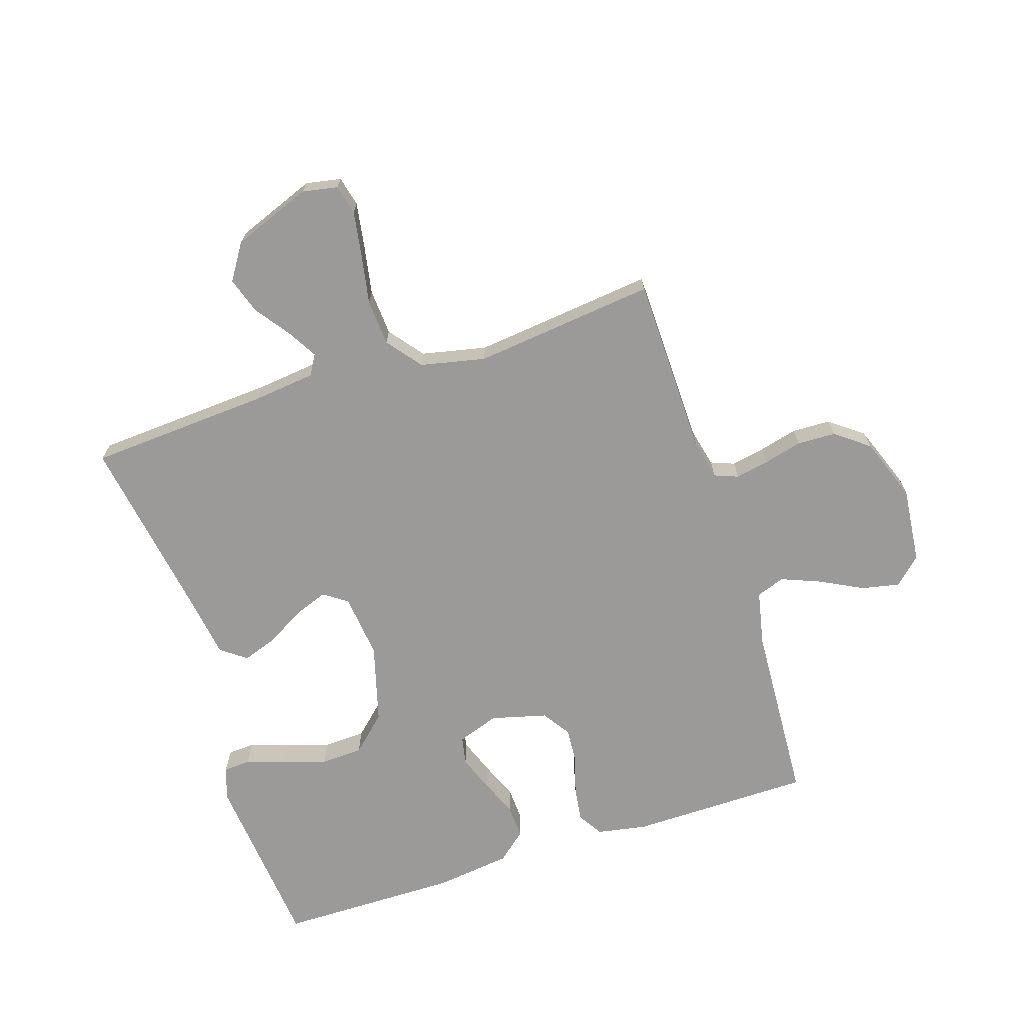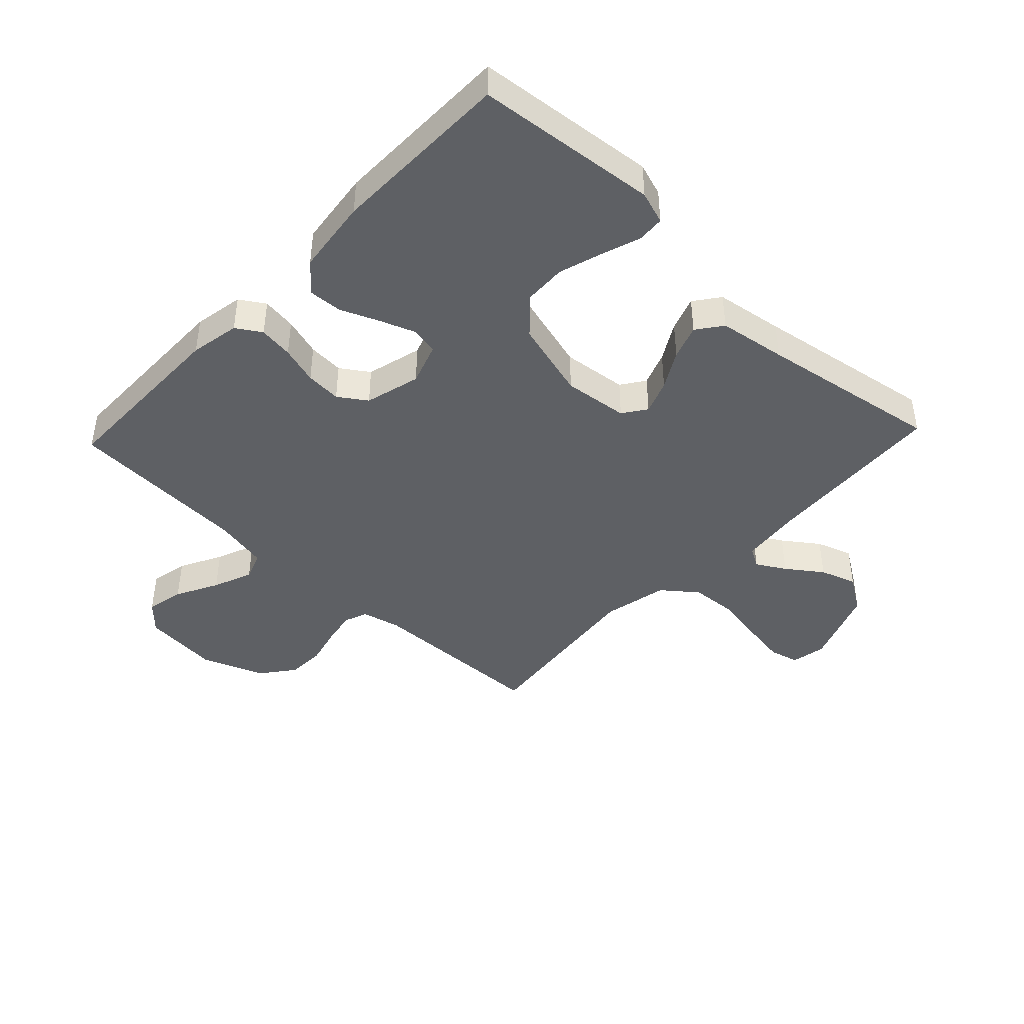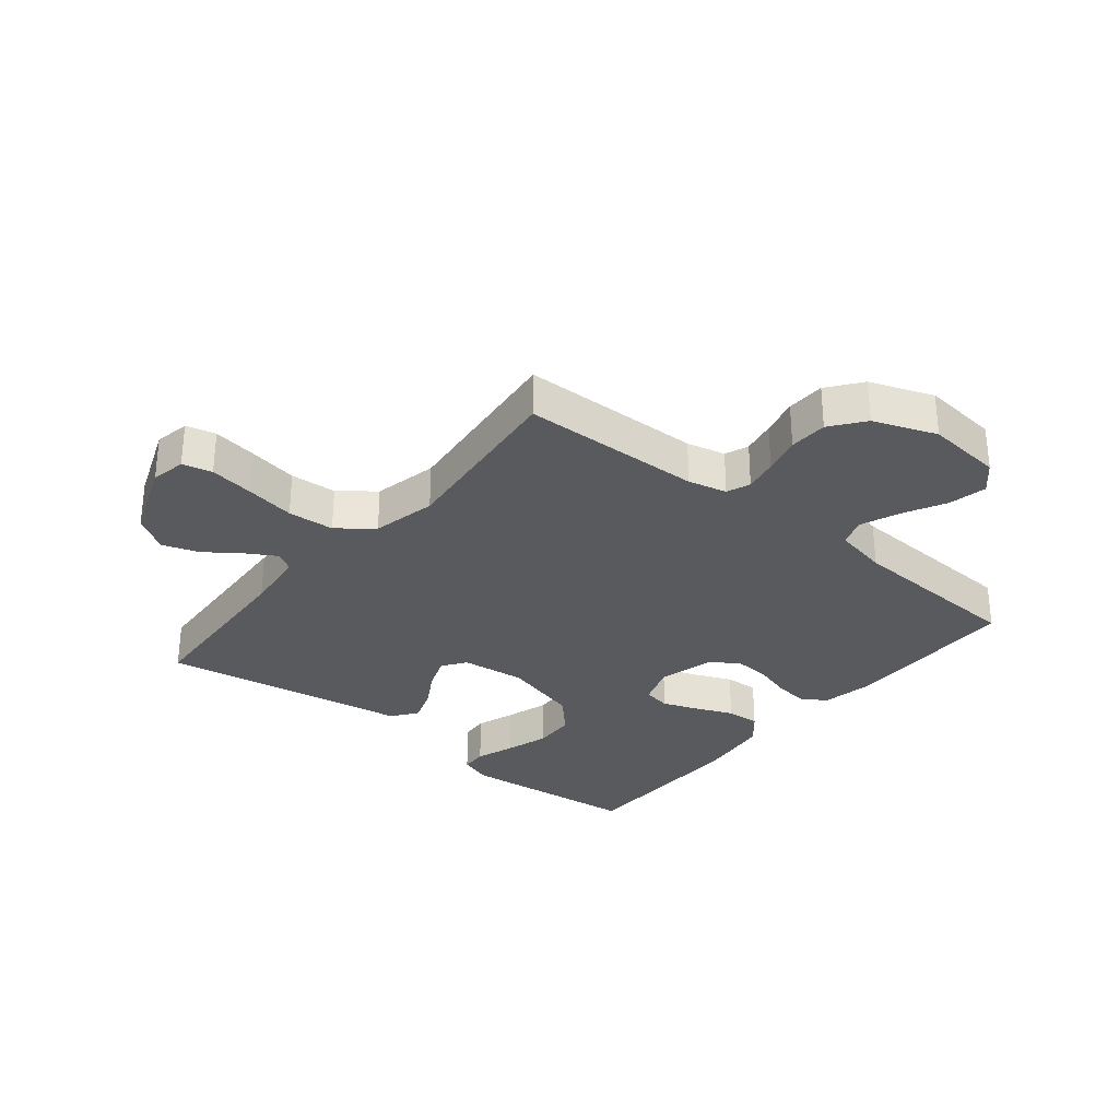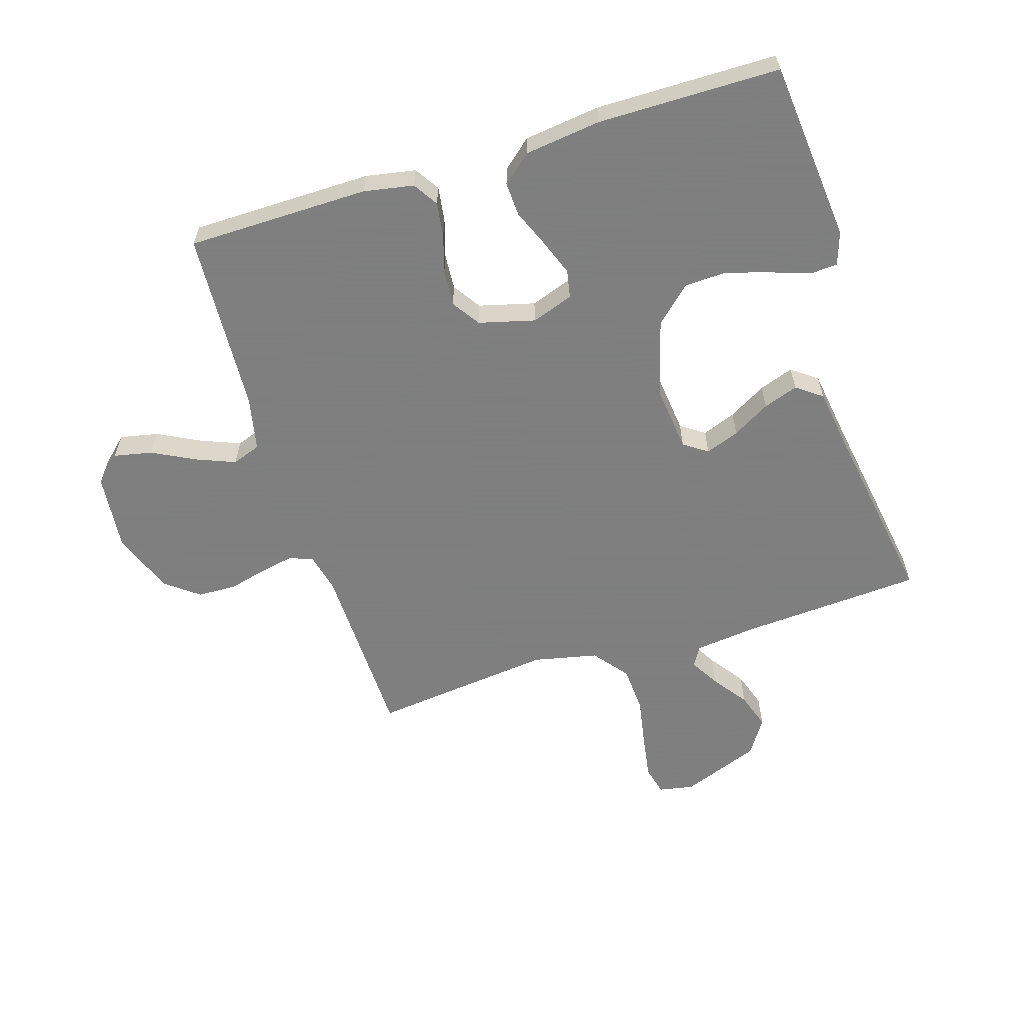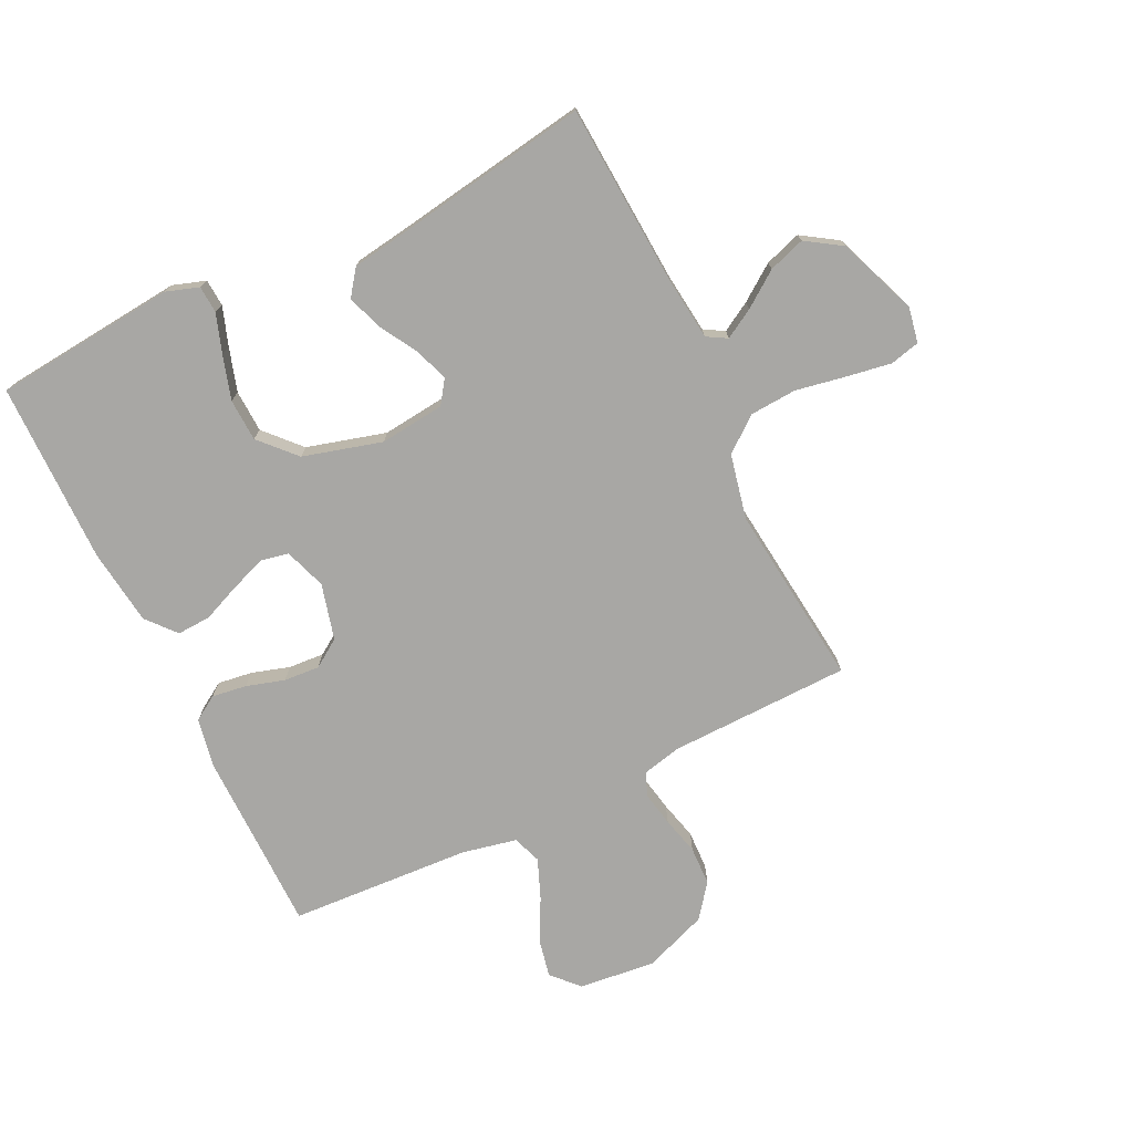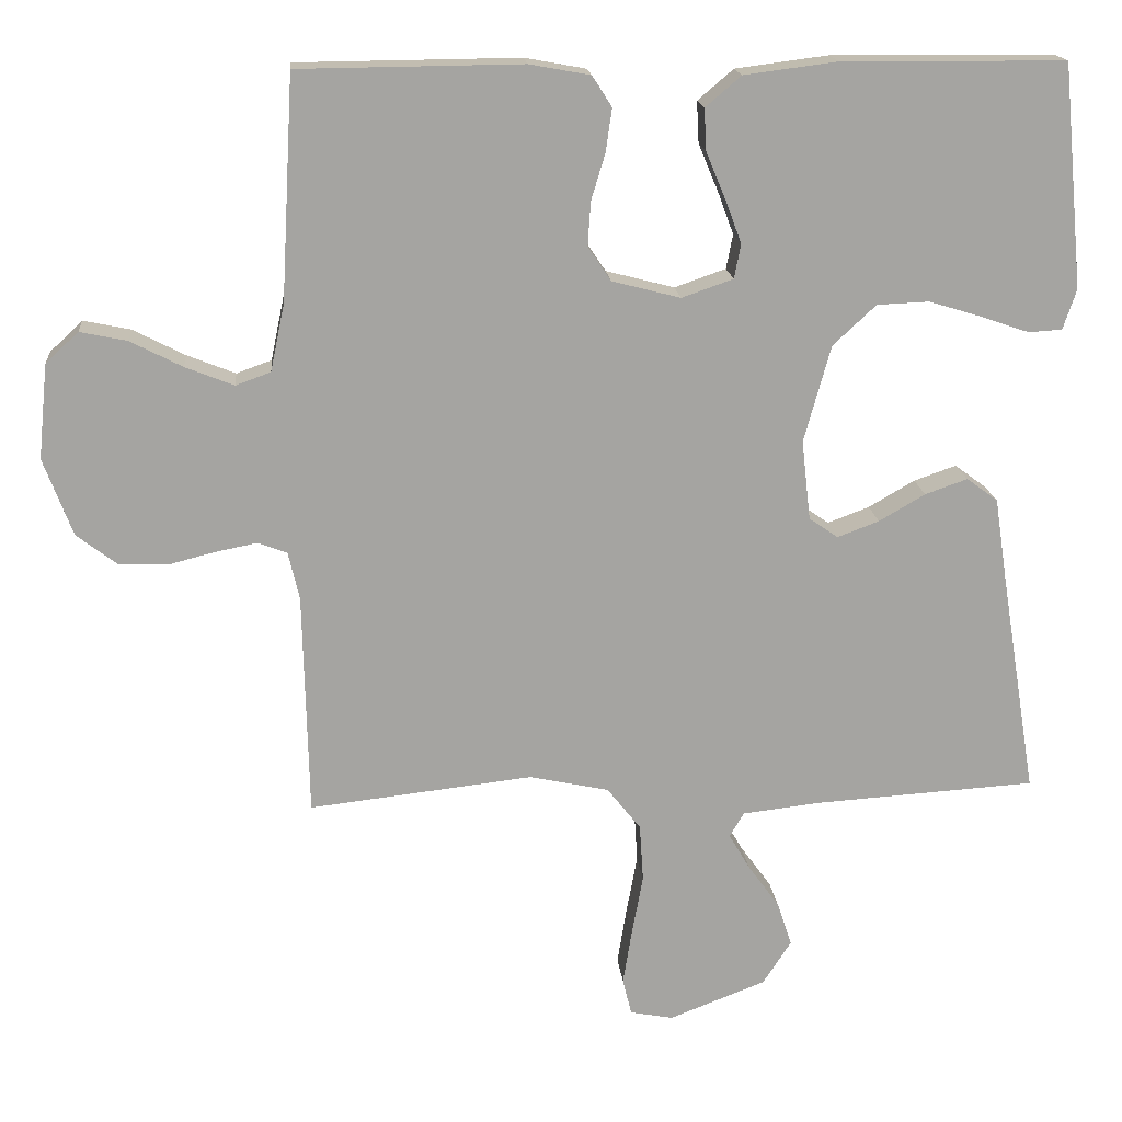
<metadata>
{"format":"obj","ext":"obj","renderer":"f3d","projection":"perspective","resolution":1024,"background":"white","views":[{"elev":-69.4,"azim":-162.1,"up":"+Y"},{"elev":-42.8,"azim":46.6,"up":"+Y"},{"elev":-30.6,"azim":-129.2,"up":"+Y"},{"elev":-59.9,"azim":17.3,"up":"+Y"},{"elev":-74.6,"azim":115.8,"up":"+Y"},{"elev":17.0,"azim":-5.2,"up":"+Z"}]}
</metadata>
<code>
v 0.5 0.07 -0.5
v 0.2 0.07 -0.519
v 0.097 0.07 -0.531
v 0.078 0.07 -0.564
v 0.106 0.07 -0.612
v 0.148 0.07 -0.67
v 0.168 0.07 -0.73
v 0.13 0.07 -0.789
v 0 0.07 -0.839
v -0.058 0.07 -0.828
v -0.07 0.07 -0.779
v -0.058 0.07 -0.705
v -0.043 0.07 -0.623
v -0.048 0.07 -0.546
v -0.093 0.07 -0.489
v -0.2 0.07 -0.466
v -0.5 0.07 -0.5
v -0.507 0.07 -0.2
v -0.522 0.07 -0.136
v -0.561 0.07 -0.121
v -0.617 0.07 -0.132
v -0.68 0.07 -0.148
v -0.744 0.07 -0.146
v -0.799 0.07 -0.104
v -0.838 0.07 0
v -0.825 0.07 0.127
v -0.781 0.07 0.168
v -0.718 0.07 0.155
v -0.648 0.07 0.119
v -0.583 0.07 0.093
v -0.536 0.07 0.11
v -0.517 0.07 0.2
v -0.5 0.07 0.5
v -0.2 0.07 0.503
v -0.118 0.07 0.488
v -0.092 0.07 0.447
v -0.1 0.07 0.39
v -0.119 0.07 0.327
v -0.123 0.07 0.268
v -0.092 0.07 0.222
v 0 0.07 0.198
v 0.069 0.07 0.222
v 0.078 0.07 0.268
v 0.056 0.07 0.327
v 0.03 0.07 0.389
v 0.027 0.07 0.445
v 0.075 0.07 0.486
v 0.2 0.07 0.502
v 0.5 0.07 0.5
v 0.529 0.07 0.2
v 0.511 0.07 0.146
v 0.466 0.07 0.143
v 0.402 0.07 0.165
v 0.33 0.07 0.187
v 0.26 0.07 0.184
v 0.202 0.07 0.13
v 0.166 0.07 0
v 0.178 0.07 -0.107
v 0.217 0.07 -0.134
v 0.273 0.07 -0.113
v 0.335 0.07 -0.077
v 0.392 0.07 -0.057
v 0.434 0.07 -0.088
v 0.451 0.07 -0.2
v 0.5 0 -0.5
v 0.2 0 -0.519
v 0.097 0 -0.531
v 0.078 0 -0.564
v 0.106 0 -0.612
v 0.148 0 -0.67
v 0.168 0 -0.73
v 0.13 0 -0.789
v 0 0 -0.839
v -0.058 0 -0.828
v -0.07 0 -0.779
v -0.058 0 -0.705
v -0.043 0 -0.623
v -0.048 0 -0.546
v -0.093 0 -0.489
v -0.2 0 -0.466
v -0.5 0 -0.5
v -0.507 0 -0.2
v -0.522 0 -0.136
v -0.561 0 -0.121
v -0.617 0 -0.132
v -0.68 0 -0.148
v -0.744 0 -0.146
v -0.799 0 -0.104
v -0.838 0 0
v -0.825 0 0.127
v -0.781 0 0.168
v -0.718 0 0.155
v -0.648 0 0.119
v -0.583 0 0.093
v -0.536 0 0.11
v -0.517 0 0.2
v -0.5 0 0.5
v -0.2 0 0.503
v -0.118 0 0.488
v -0.092 0 0.447
v -0.1 0 0.39
v -0.119 0 0.327
v -0.123 0 0.268
v -0.092 0 0.222
v 0 0 0.198
v 0.069 0 0.222
v 0.078 0 0.268
v 0.056 0 0.327
v 0.03 0 0.389
v 0.027 0 0.445
v 0.075 0 0.486
v 0.2 0 0.502
v 0.5 0 0.5
v 0.529 0 0.2
v 0.511 0 0.146
v 0.466 0 0.143
v 0.402 0 0.165
v 0.33 0 0.187
v 0.26 0 0.184
v 0.202 0 0.13
v 0.166 0 0
v 0.178 0 -0.107
v 0.217 0 -0.134
v 0.273 0 -0.113
v 0.335 0 -0.077
v 0.392 0 -0.057
v 0.434 0 -0.088
v 0.451 0 -0.2
f 61 62 63 64
f 60 61 64 1
f 59 60 1 2
f 58 59 2 3
f 57 58 3 4
f 50 51 52 53
f 50 53 54
f 49 50 54 55
f 44 45 46 47
f 43 44 47 48
f 42 43 48 49
f 35 36 37 38
f 35 38 39
f 32 33 34 35
f 31 32 35 39
f 26 27 28 29
f 26 29 30
f 25 26 30
f 24 25 30 31
f 21 22 23 24
f 20 21 24 31
f 16 17 18
f 15 16 18 19
f 10 11 12 13
f 8 9 10 13
f 8 13 14
f 5 6 7 8
f 4 5 8 14
f 57 4 14 15
f 42 49 55 56
f 41 42 56 57
f 40 41 57 15
f 19 20 31 39
f 15 19 39 40
f 128 127 126 125
f 65 128 125 124
f 66 65 124 123
f 67 66 123 122
f 68 67 122 121
f 117 116 115 114
f 118 117 114
f 119 118 114 113
f 111 110 109 108
f 112 111 108 107
f 113 112 107 106
f 102 101 100 99
f 103 102 99
f 99 98 97 96
f 103 99 96 95
f 93 92 91 90
f 94 93 90
f 94 90 89
f 95 94 89 88
f 88 87 86 85
f 95 88 85 84
f 82 81 80
f 83 82 80 79
f 77 76 75 74
f 77 74 73 72
f 78 77 72
f 72 71 70 69
f 78 72 69 68
f 79 78 68 121
f 120 119 113 106
f 121 120 106 105
f 79 121 105 104
f 103 95 84 83
f 104 103 83 79
f 1 65 66 2
f 2 66 67 3
f 3 67 68 4
f 4 68 69 5
f 5 69 70 6
f 6 70 71 7
f 7 71 72 8
f 8 72 73 9
f 9 73 74 10
f 10 74 75 11
f 11 75 76 12
f 12 76 77 13
f 13 77 78 14
f 14 78 79 15
f 15 79 80 16
f 16 80 81 17
f 17 81 82 18
f 18 82 83 19
f 19 83 84 20
f 20 84 85 21
f 21 85 86 22
f 22 86 87 23
f 23 87 88 24
f 24 88 89 25
f 25 89 90 26
f 26 90 91 27
f 27 91 92 28
f 28 92 93 29
f 29 93 94 30
f 30 94 95 31
f 31 95 96 32
f 32 96 97 33
f 33 97 98 34
f 34 98 99 35
f 35 99 100 36
f 36 100 101 37
f 37 101 102 38
f 38 102 103 39
f 39 103 104 40
f 40 104 105 41
f 41 105 106 42
f 42 106 107 43
f 43 107 108 44
f 44 108 109 45
f 45 109 110 46
f 46 110 111 47
f 47 111 112 48
f 48 112 113 49
f 49 113 114 50
f 50 114 115 51
f 51 115 116 52
f 52 116 117 53
f 53 117 118 54
f 54 118 119 55
f 55 119 120 56
f 56 120 121 57
f 57 121 122 58
f 58 122 123 59
f 59 123 124 60
f 60 124 125 61
f 61 125 126 62
f 62 126 127 63
f 63 127 128 64
f 64 128 65 1

</code>
